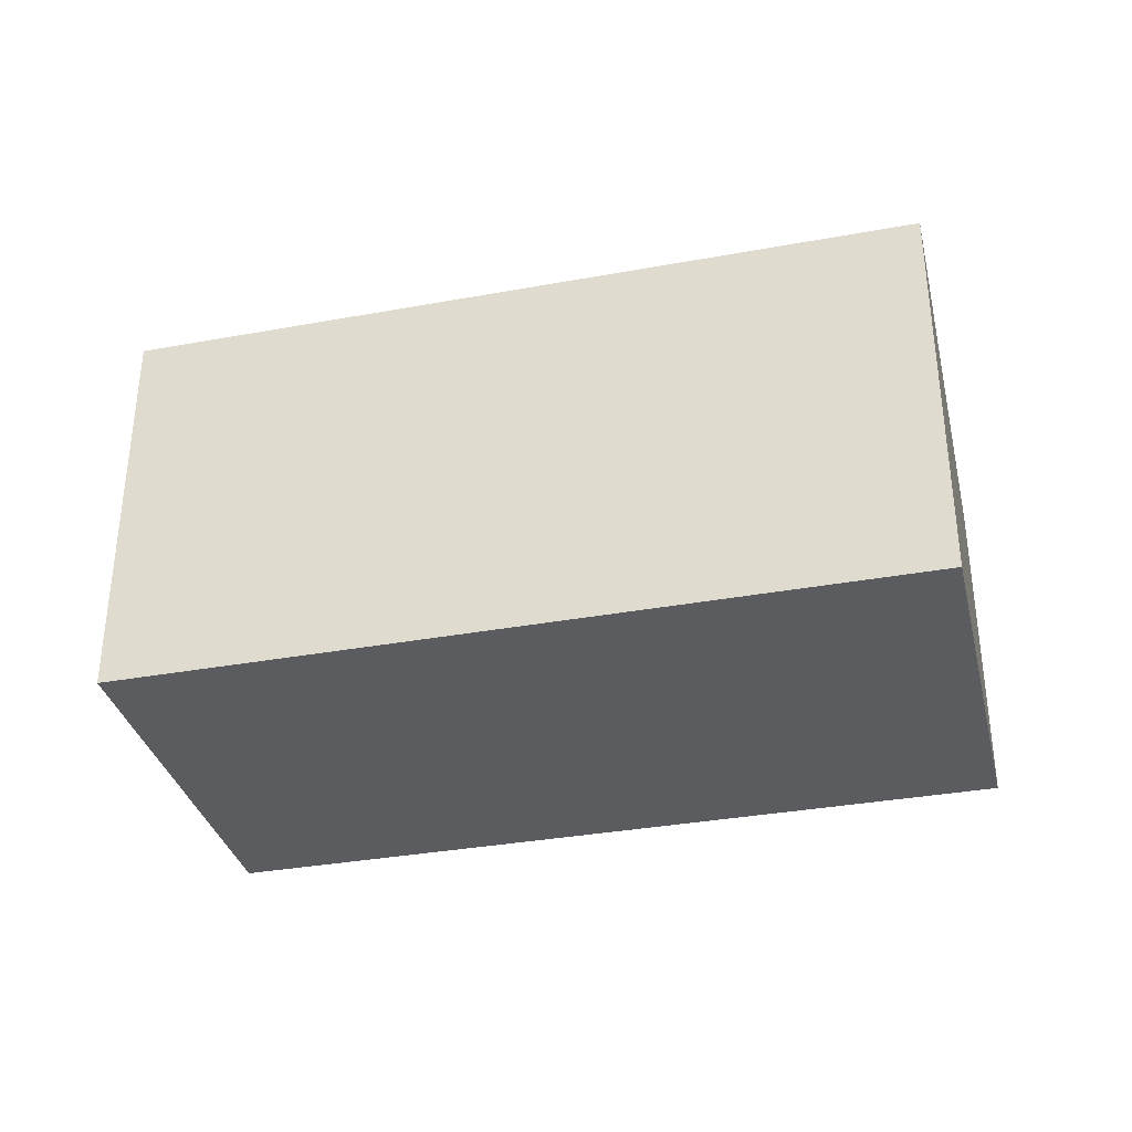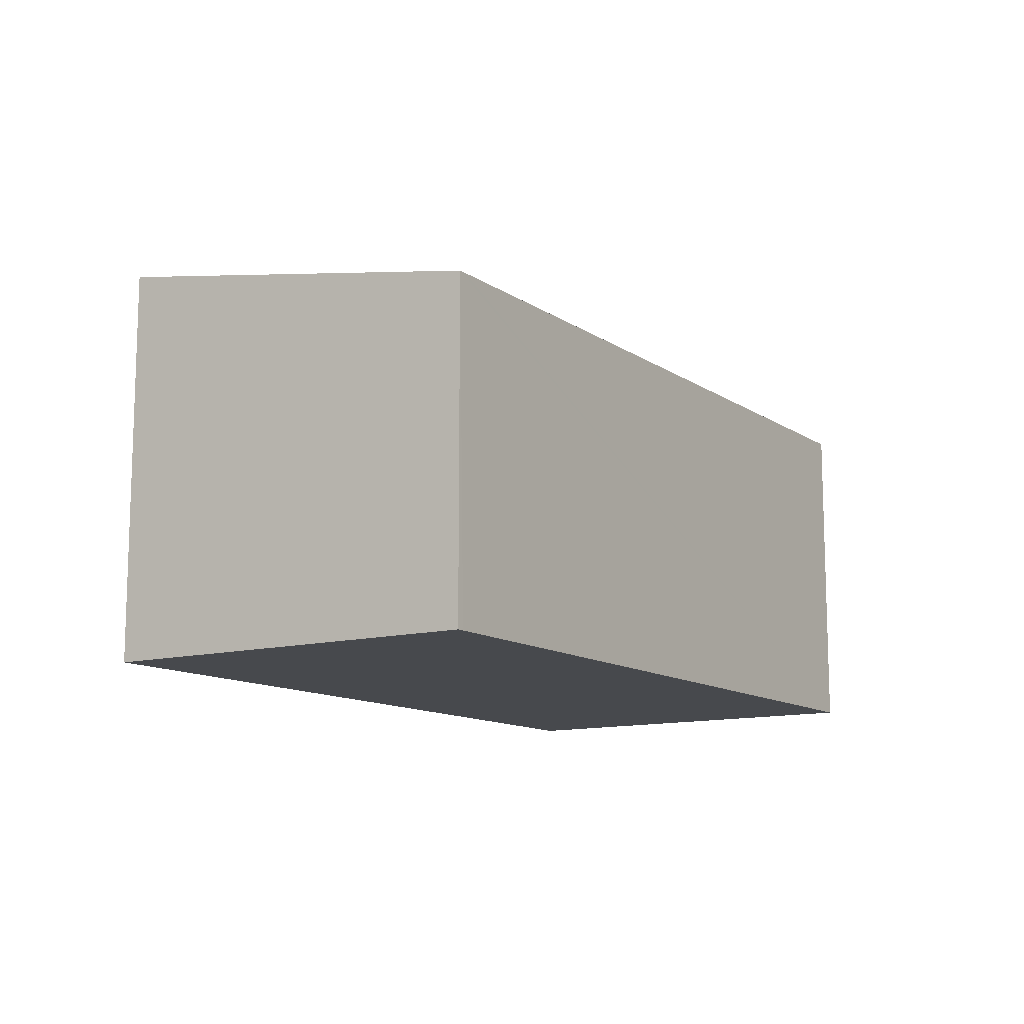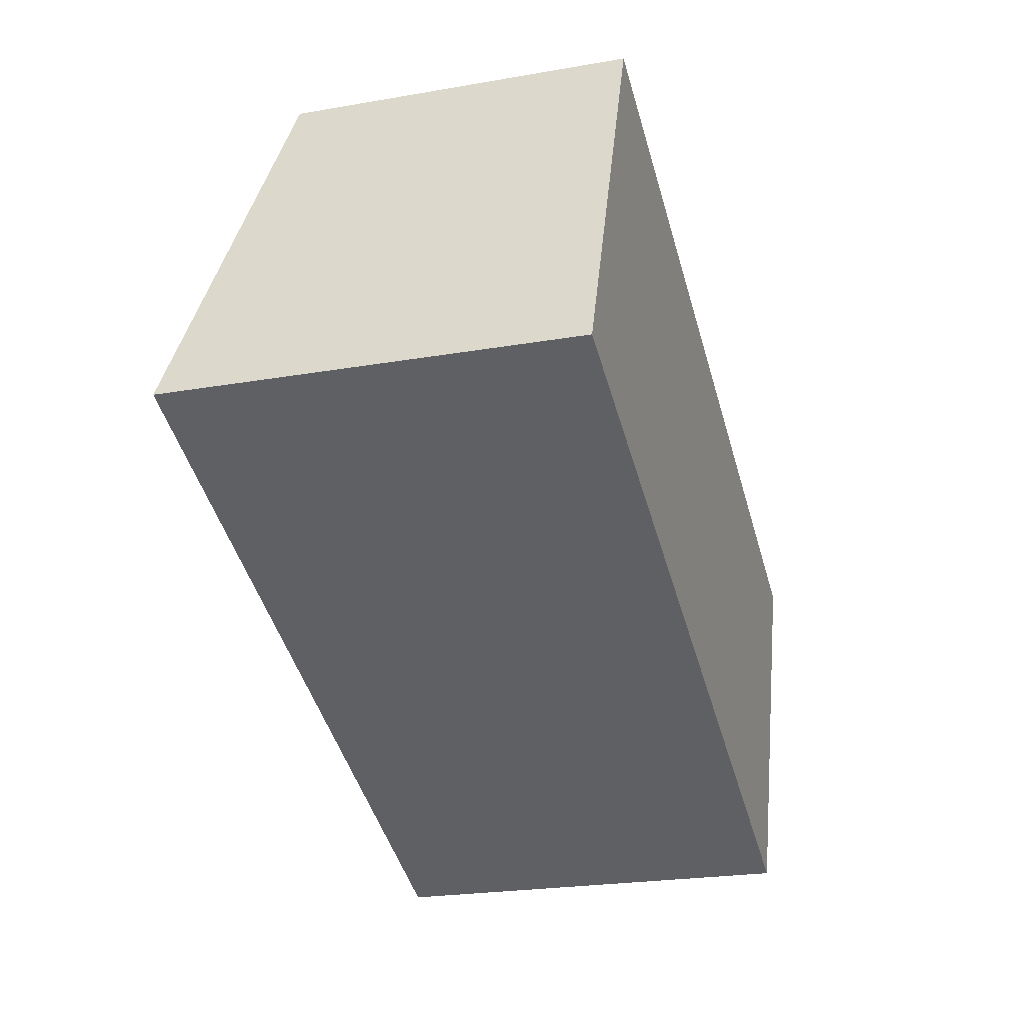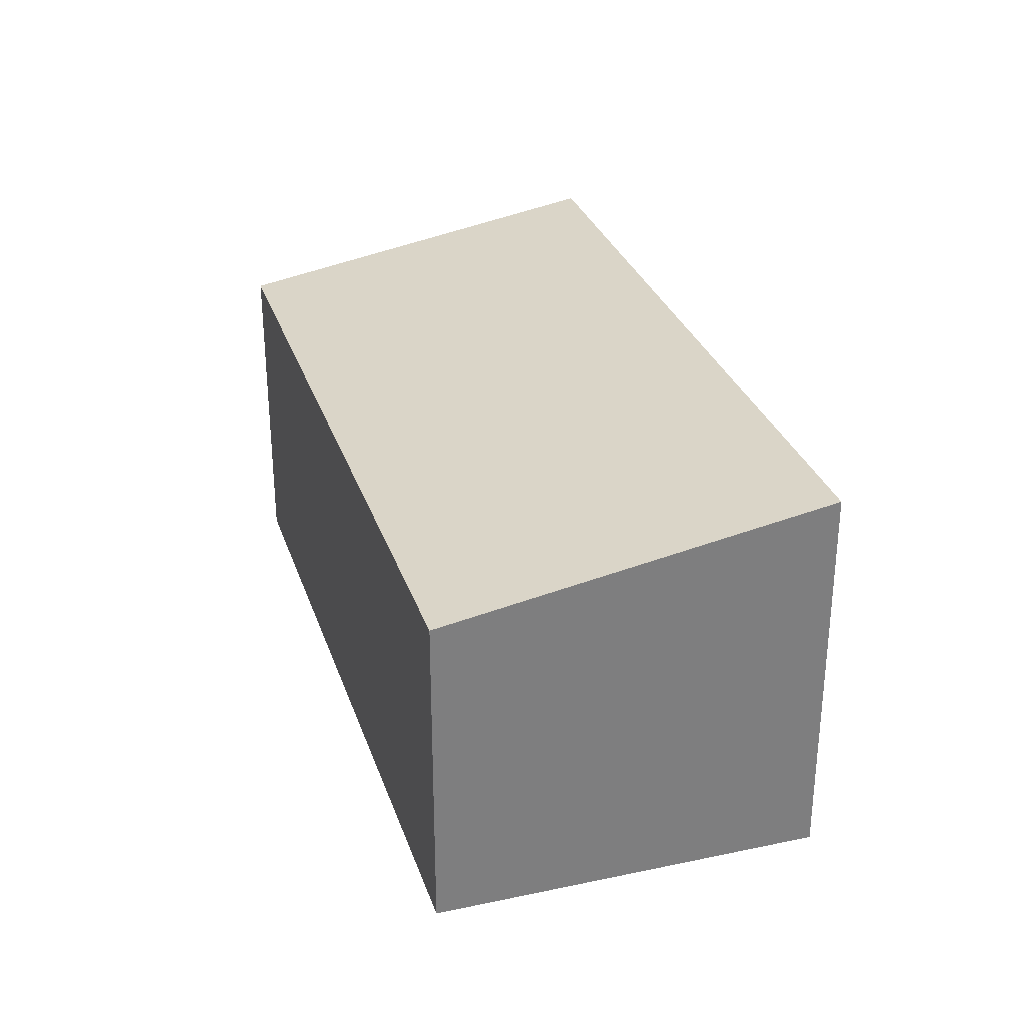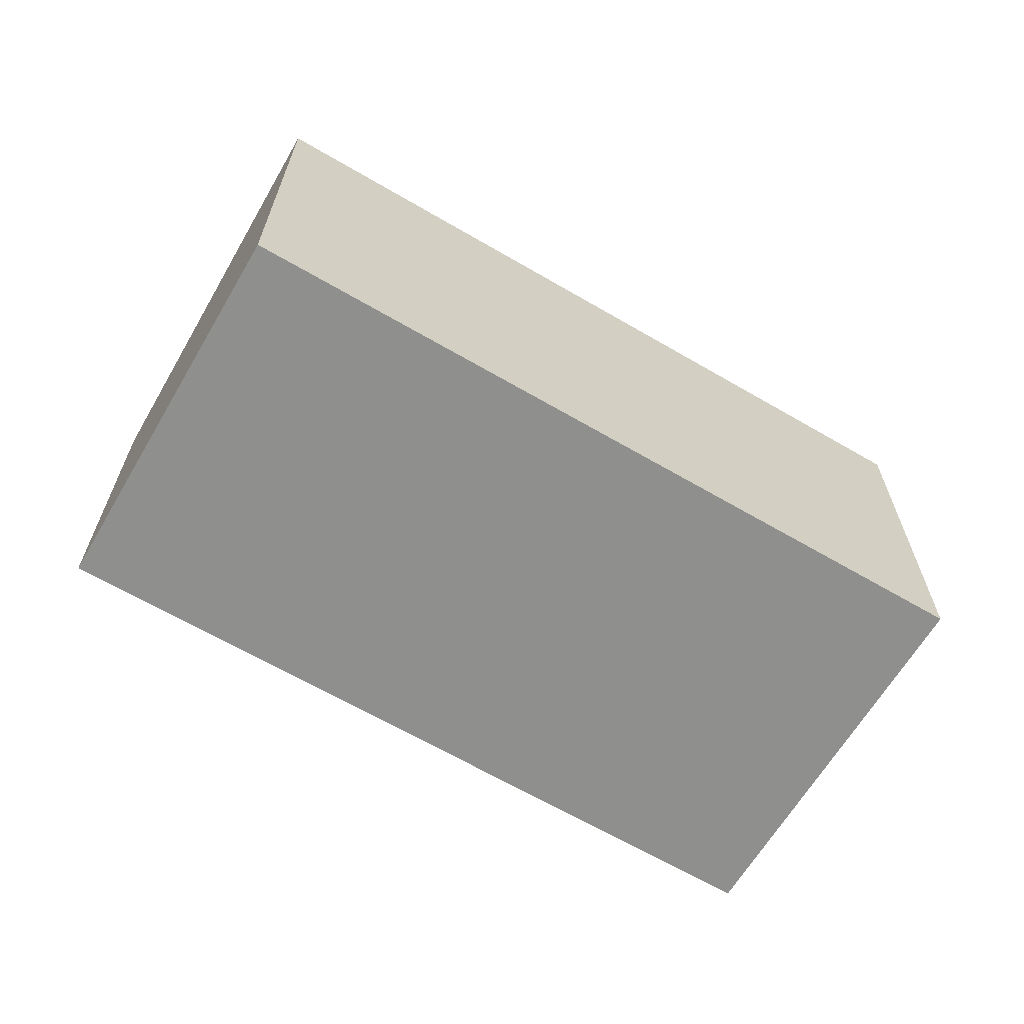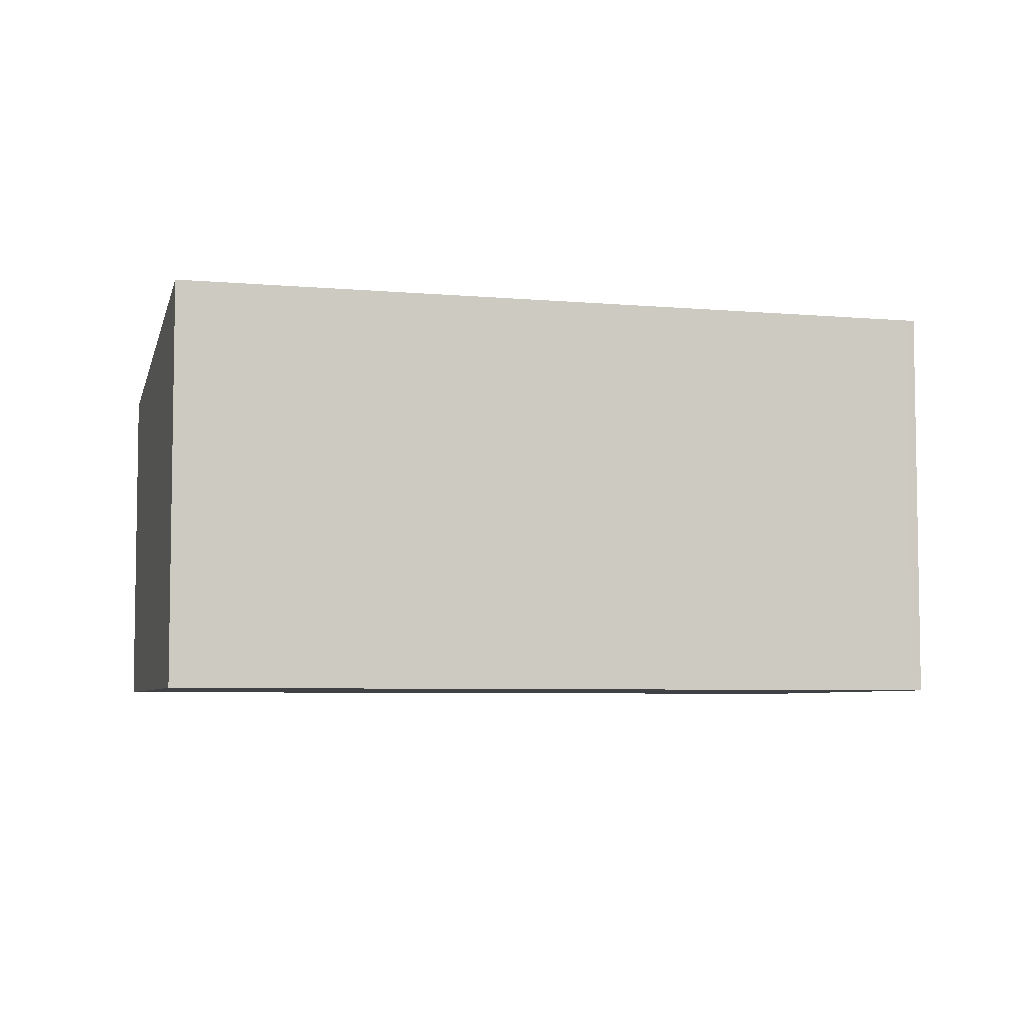
<metadata>
{"format":"obj","ext":"obj","renderer":"f3d","projection":"perspective","resolution":1024,"background":"white","views":[{"elev":-34.6,"azim":-145.6,"up":"+Y"},{"elev":-12.0,"azim":-36.3,"up":"+Y"},{"elev":-23.4,"azim":-73.6,"up":"+Z"},{"elev":30.4,"azim":93.6,"up":"+Y"},{"elev":-65.1,"azim":170.2,"up":"+Y"},{"elev":-5.7,"azim":-174.7,"up":"+Y"}]}
</metadata>
<code>
v  1.09 2.536 2.839
v  0.068 3.041 -0.026
v  0 3.041 1.862e-16
v  5.663 3.041 -2.131
v  6.731 2.537 0.708
v  1.144 2.536 2.819
v  5.663 1.305e-16 -2.131
v  6.731 -4.335e-17 0.708
v  0.068 1.592e-18 -0.026
v  0 0 0
v  1.09 -1.738e-16 2.839
v  1.144 -1.726e-16 2.819
g defaultobject
f 1 2 3
f 2 1 4
f 4 1 5
f 5 1 6
f 5 7 4
f 7 5 8
f 7 2 4
f 2 7 9
f 2 9 3
f 3 9 10
f 10 1 3
f 1 10 11
f 6 8 5
f 8 6 1
f 8 1 12
f 12 1 11
f 9 11 10
f 11 9 7
f 11 7 12
f 12 7 8

</code>
